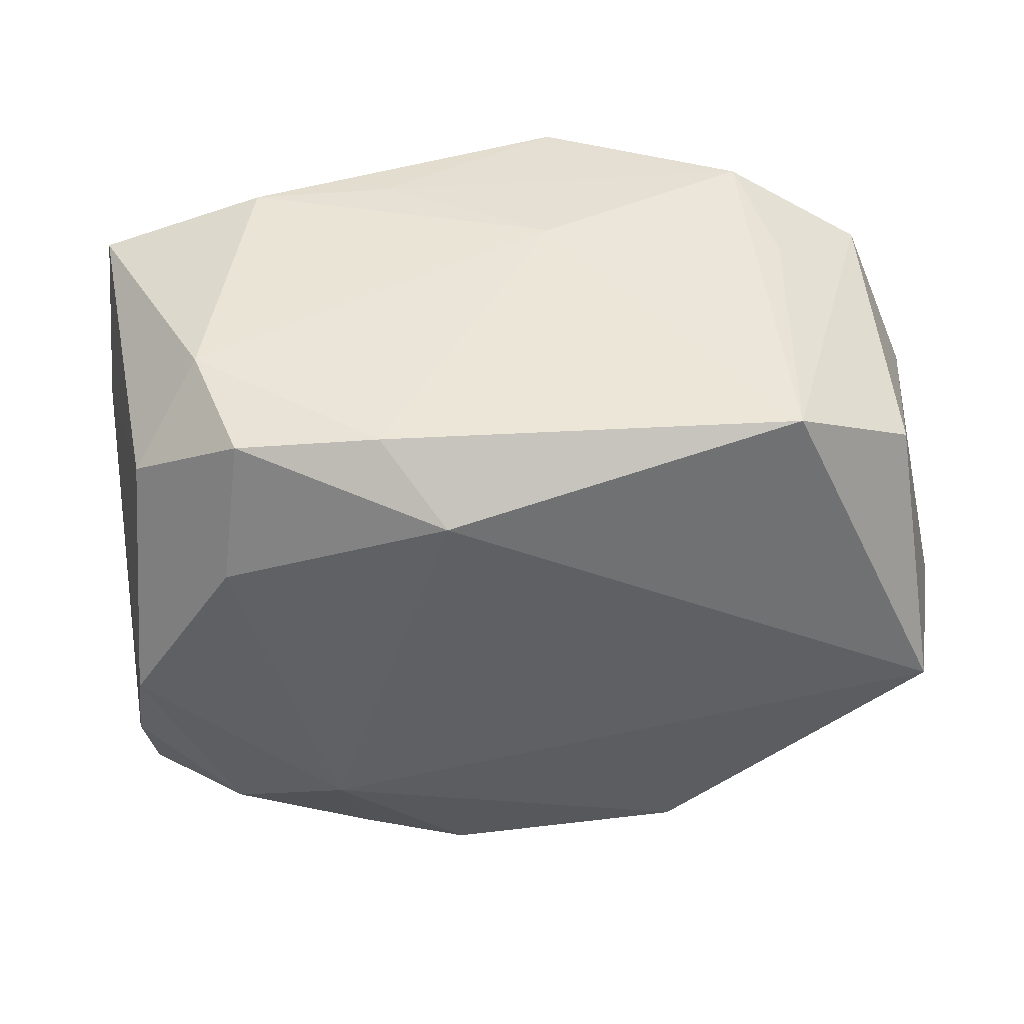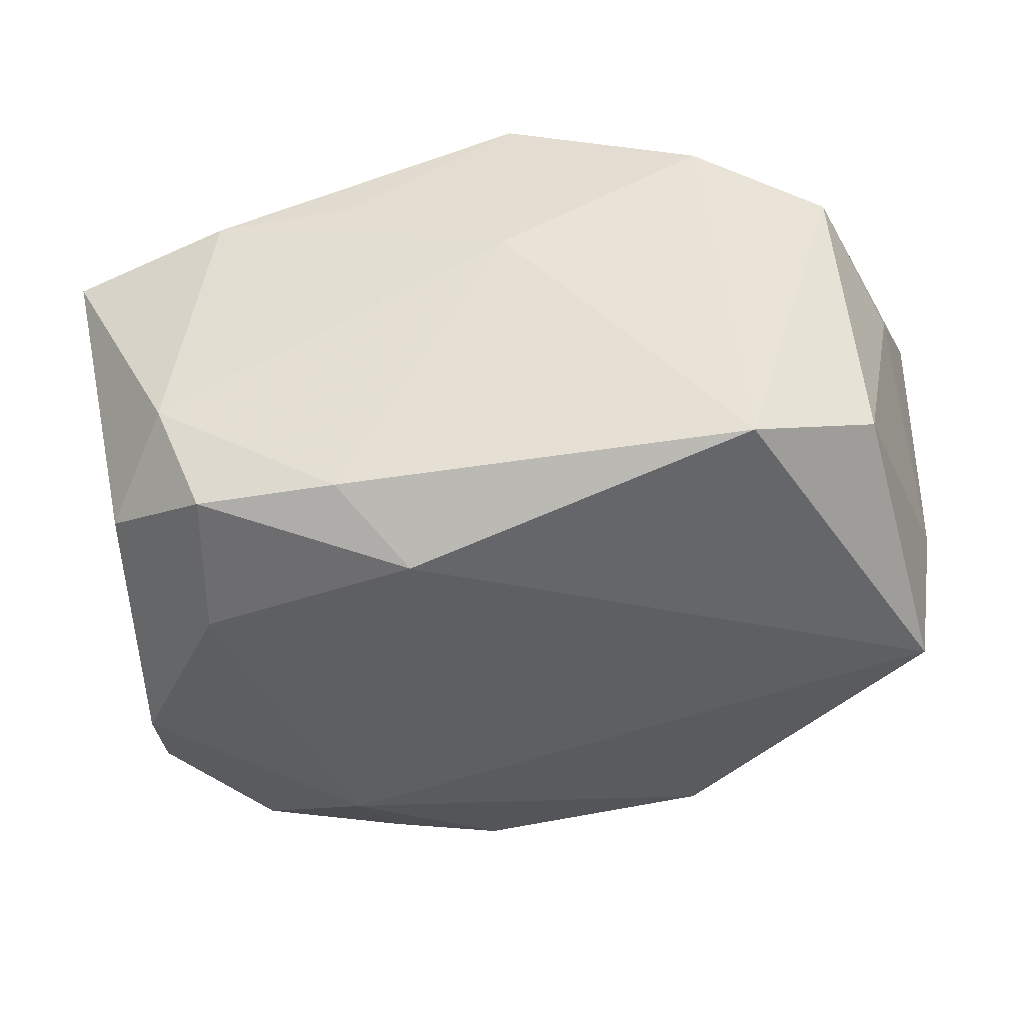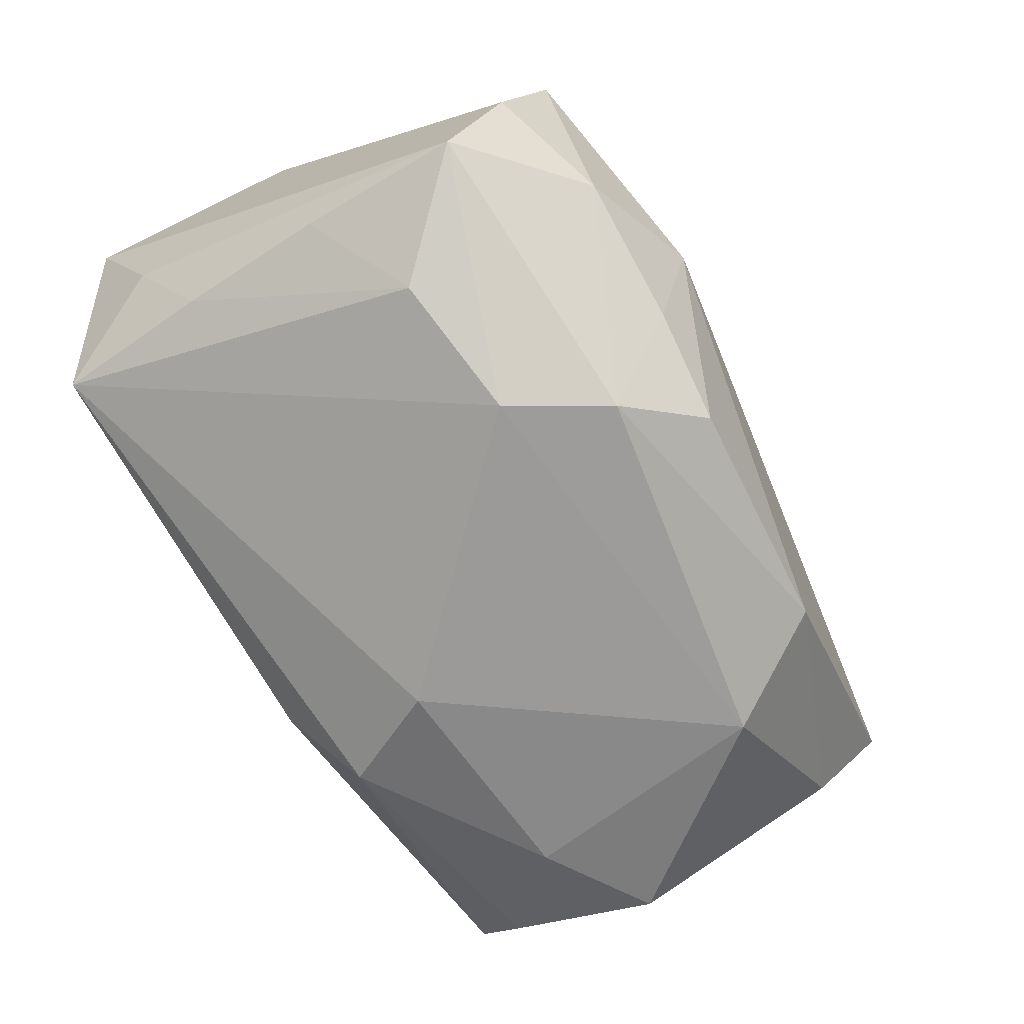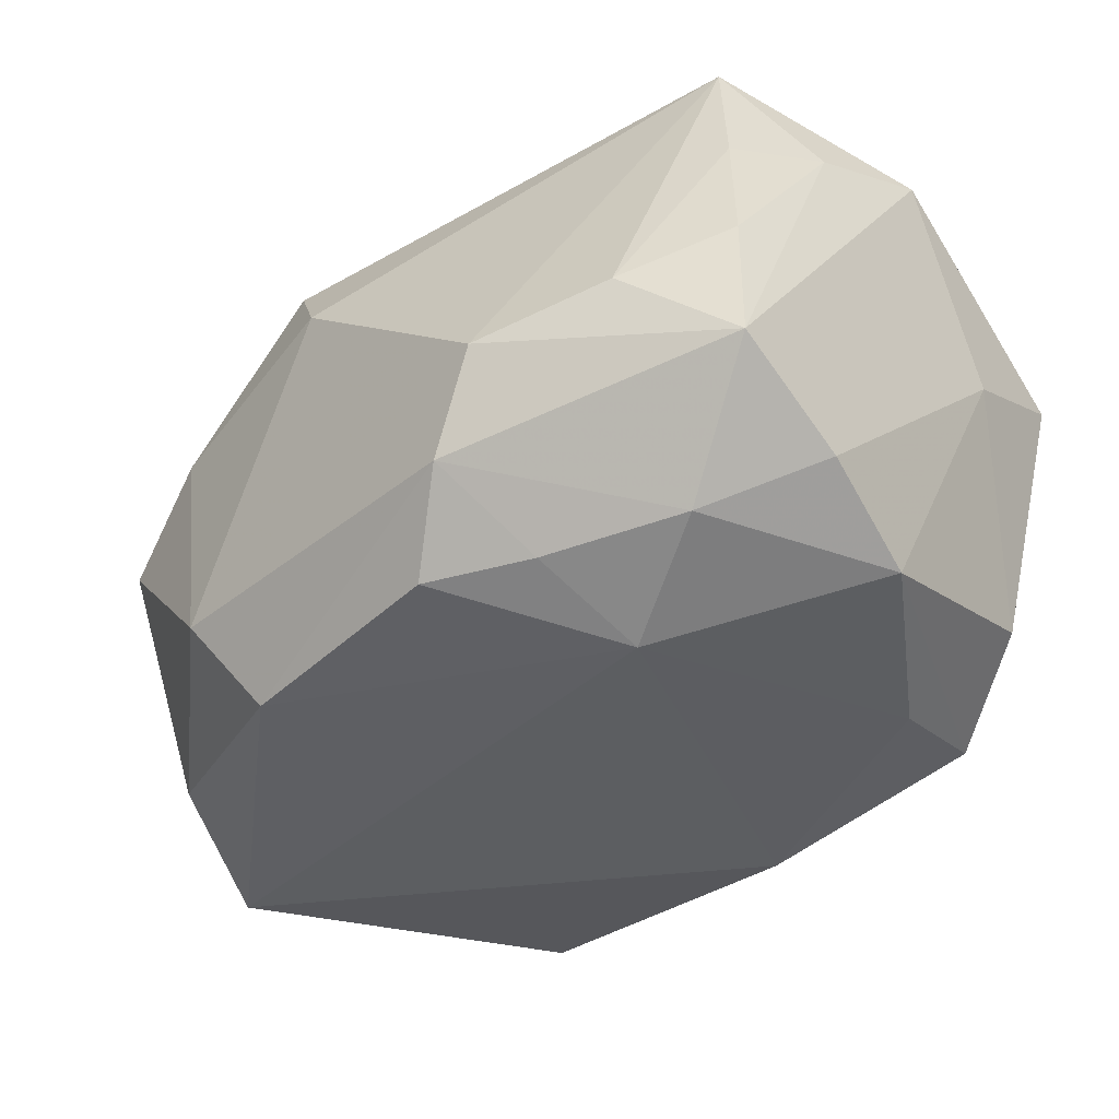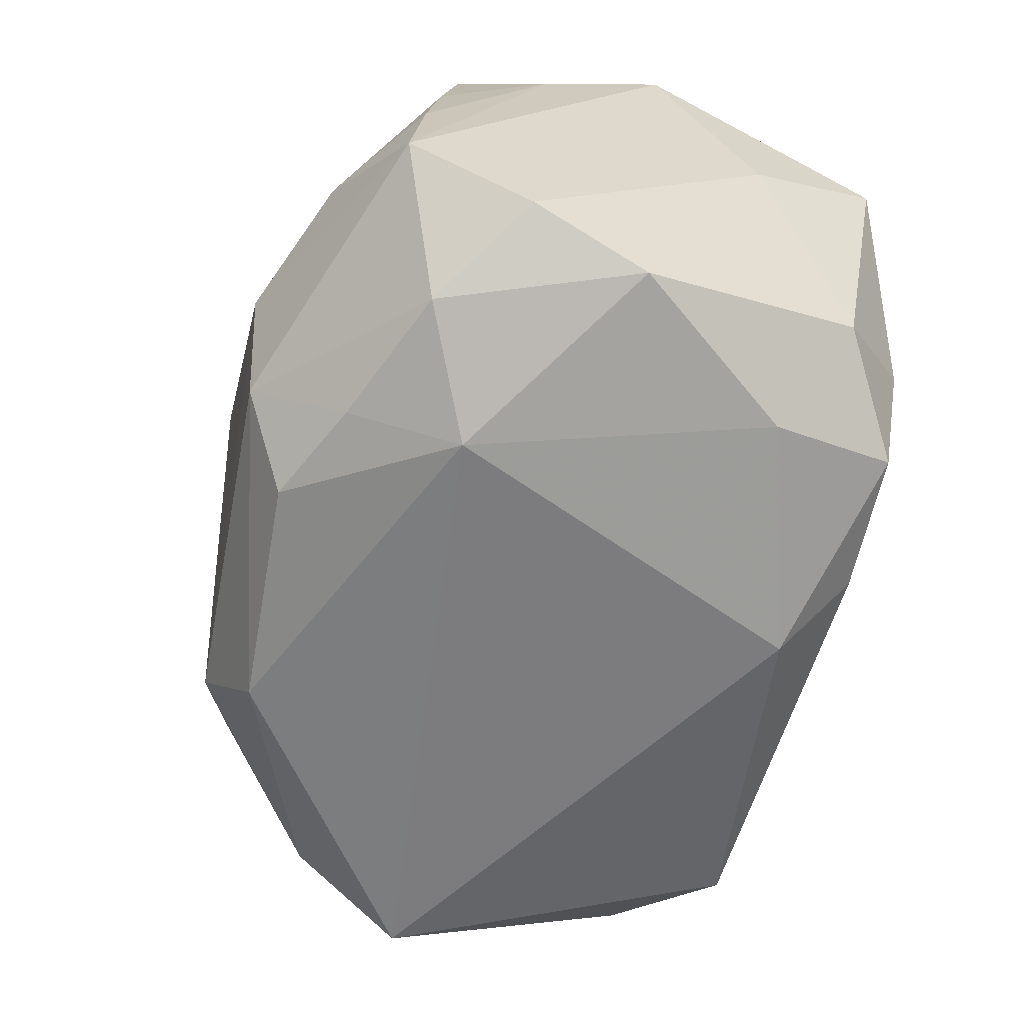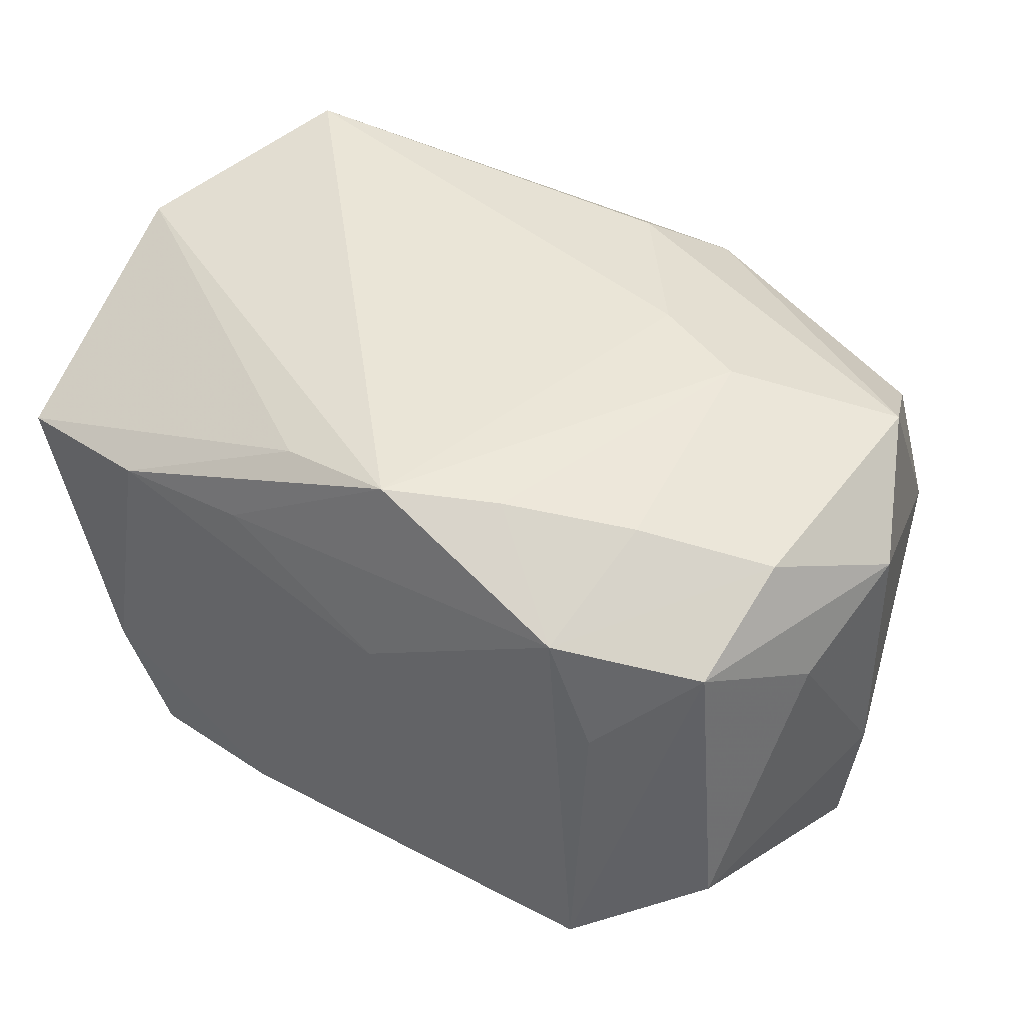
<metadata>
{"format":"obj","ext":"obj","renderer":"f3d","projection":"perspective","resolution":1024,"background":"white","views":[{"elev":-42.0,"azim":-177.0,"up":"+Z"},{"elev":-37.4,"azim":-169.1,"up":"+Z"},{"elev":-71.5,"azim":118.0,"up":"+Y"},{"elev":-43.1,"azim":42.6,"up":"+Z"},{"elev":-64.8,"azim":73.8,"up":"+Z"},{"elev":43.0,"azim":-145.7,"up":"+Z"}]}
</metadata>
<code>
v 0.02574 -0.02445 -0.005893
v 0.008069 0.02595 -0.0171
v -0.02213 -0.02448 0.00741
v 0.005013 -0.02253 -0.02156
v 0.033 -0.009241 -0.01773
v -0.02481 0.02524 -0.01607
v -0.008015 -0.02551 0.01724
v 0.03426 -0.008124 0.01575
v 0.008817 0.02511 0.01412
v -0.03758 -0.001308 0.01276
v -0.03758 -0.001947 -0.008615
v 0.03335 0.02265 0.01101
v -0.01203 -0.008131 0.02257
v 0.03286 -0.01853 -0.0005957
v 0.0244 -0.01497 -0.02152
v 0.02343 0.02595 -0.007368
v 0.03166 -0.0172 0.01106
v 0.01342 -0.01902 -0.02185
v -0.005303 0.02595 0.006849
v 0.02144 0.01449 -0.02083
v -0.03227 0.008897 0.01777
v -0.03391 0.01825 -0.01129
v -0.01408 -0.02054 -0.02102
v -0.02153 0.02422 0.01571
v -0.0361 0.008554 0.007698
v -0.02922 -0.01981 0.01383
v -0.02486 0.0234 0.00616
v -0.01996 -0.005089 0.02212
v 0.01518 -0.02831 -0.00815
v 0.00485 0.02197 0.02079
v 0.0195 0.02532 -0.01688
v 0.03594 0.002108 0.02035
v -0.01928 -0.02429 -0.01237
v 0.02007 0.02532 0.01347
v -0.01325 0.01851 0.02189
v 0.01057 -0.02685 -0.01591
v -0.03161 -0.02146 0.002309
v -0.03607 -0.002218 -0.01985
v -0.003313 -0.02824 0.009115
v 0.03359 -0.01966 -0.01336
v 0.03443 0.01117 0.004328
v -0.03339 -0.01193 -0.01459
v 0.02998 -0.01556 0.02363
v -0.03199 0.01855 0.01317
v -0.005312 0.02324 0.02286
v 0.02873 0.01945 -0.01316
v 0.01464 -0.009707 -0.02504
v 0.03095 0.000658 -0.02088
v -0.02257 0.01368 0.02029
v -0.0326 -0.0111 0.01904
v -0.002959 -0.01976 0.02147
v 0.003026 0.0209 -0.0223
f 47 23 38
f 32 45 43
f 47 38 52
f 52 38 6
f 43 45 13
f 39 29 43
f 43 7 39
f 33 29 39
f 4 23 47
f 42 23 33
f 42 38 23
f 33 37 42
f 30 32 12
f 45 32 30
f 47 52 20
f 20 48 47
f 20 52 31
f 31 48 20
f 46 48 31
f 21 44 10
f 24 19 6
f 44 21 24
f 6 38 22
f 22 44 6
f 6 19 2
f 2 52 6
f 31 52 2
f 34 30 12
f 45 30 34
f 10 37 50
f 50 21 10
f 11 37 10
f 11 22 38
f 38 42 11
f 11 42 37
f 51 7 43
f 43 13 51
f 51 50 7
f 3 39 7
f 3 37 33
f 33 39 3
f 33 23 36
f 23 4 36
f 36 29 33
f 29 36 40
f 41 5 48
f 41 46 12
f 48 46 41
f 12 32 41
f 32 40 41
f 41 40 5
f 6 44 27
f 27 24 6
f 44 24 27
f 49 24 21
f 21 50 49
f 10 44 25
f 44 22 25
f 25 11 10
f 22 11 25
f 16 2 19
f 19 34 16
f 31 2 16
f 16 34 12
f 12 46 16
f 16 46 31
f 19 24 9
f 9 34 19
f 9 24 45
f 45 34 9
f 26 50 37
f 37 3 26
f 7 50 26
f 26 3 7
f 43 29 1
f 29 40 1
f 8 32 43
f 8 40 32
f 15 40 36
f 5 40 15
f 47 48 15
f 48 5 15
f 45 24 35
f 24 49 35
f 14 1 40
f 40 8 14
f 18 36 4
f 18 15 36
f 18 4 47
f 47 15 18
f 28 49 50
f 28 35 49
f 28 51 13
f 50 51 28
f 28 13 45
f 45 35 28
f 17 8 43
f 17 14 8
f 43 1 17
f 1 14 17

</code>
